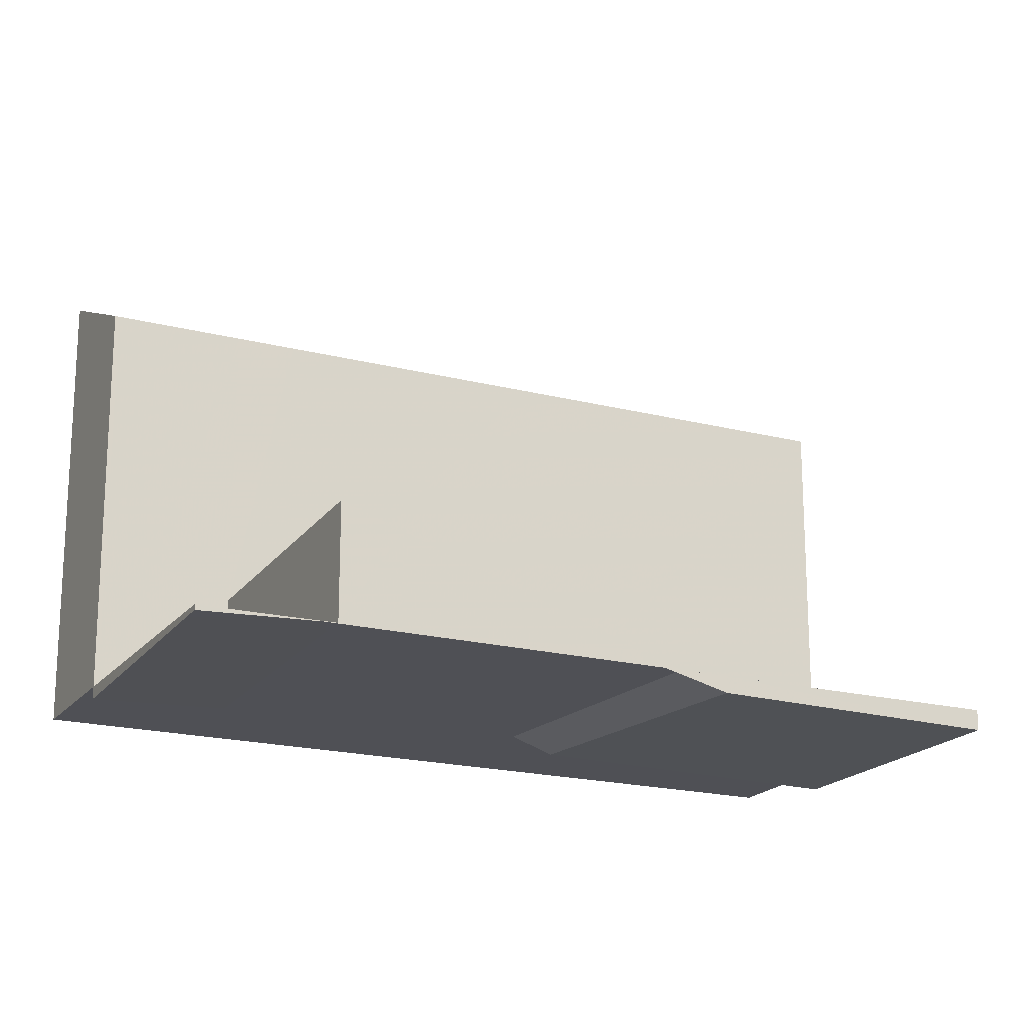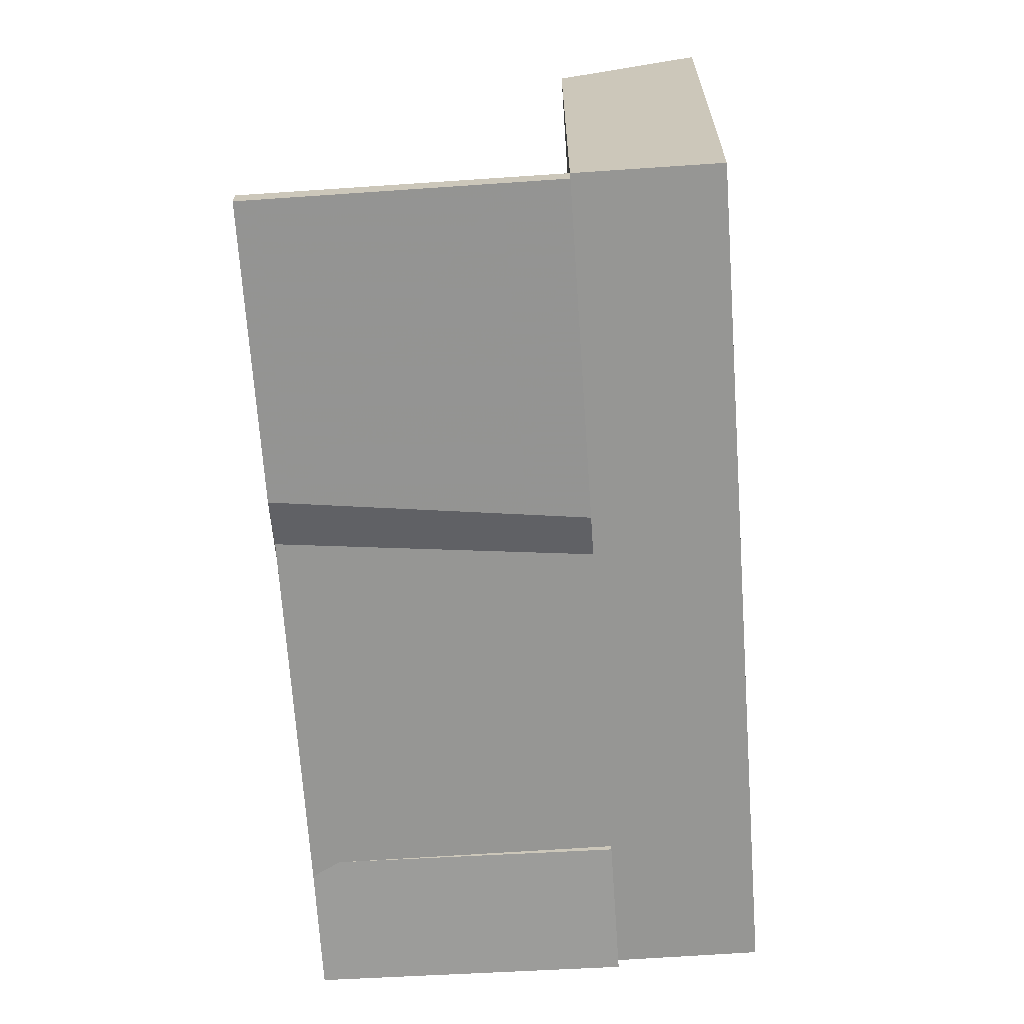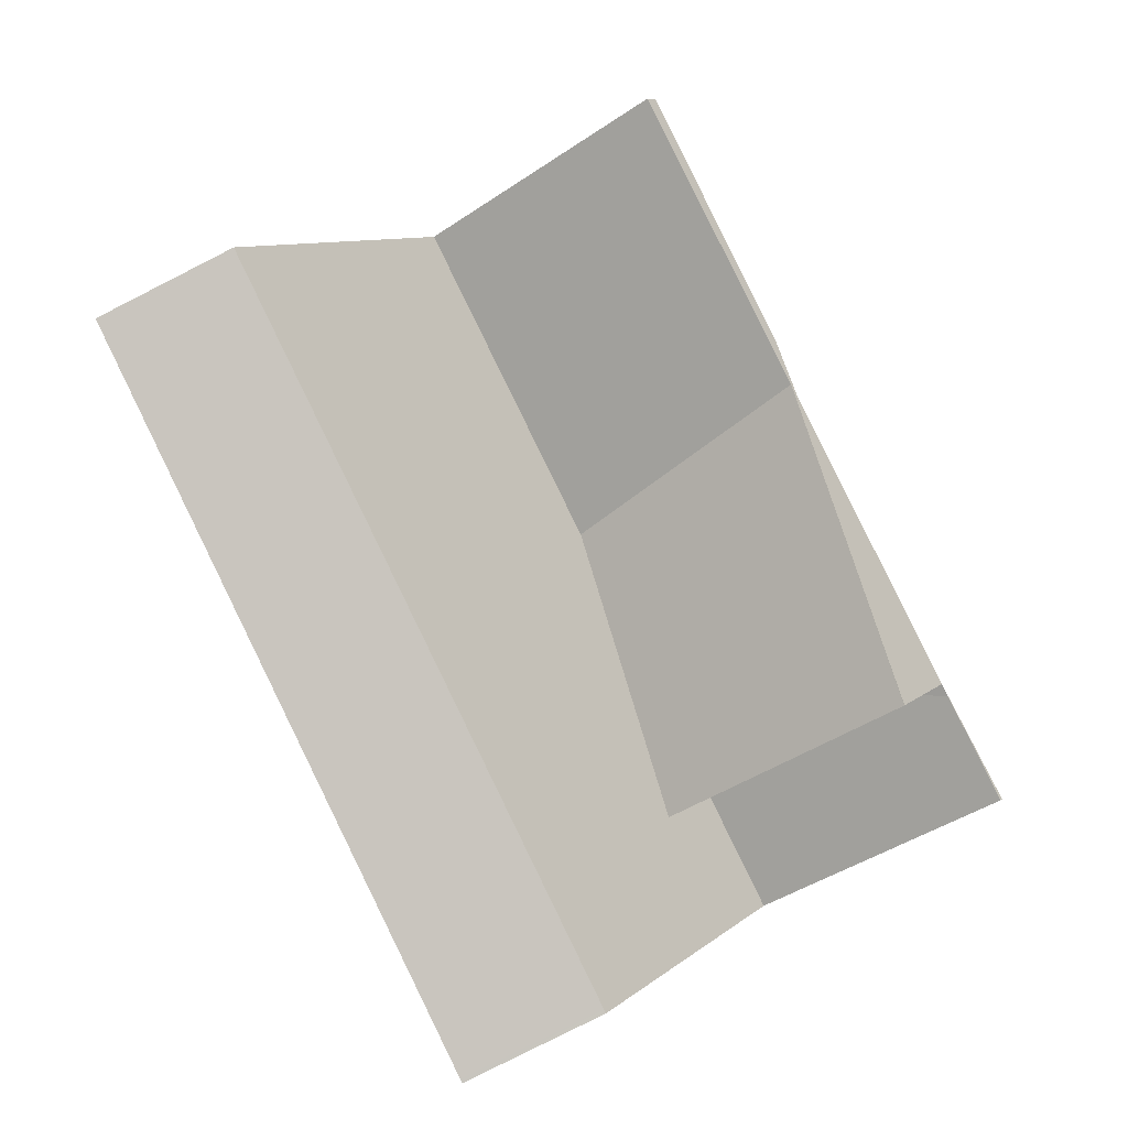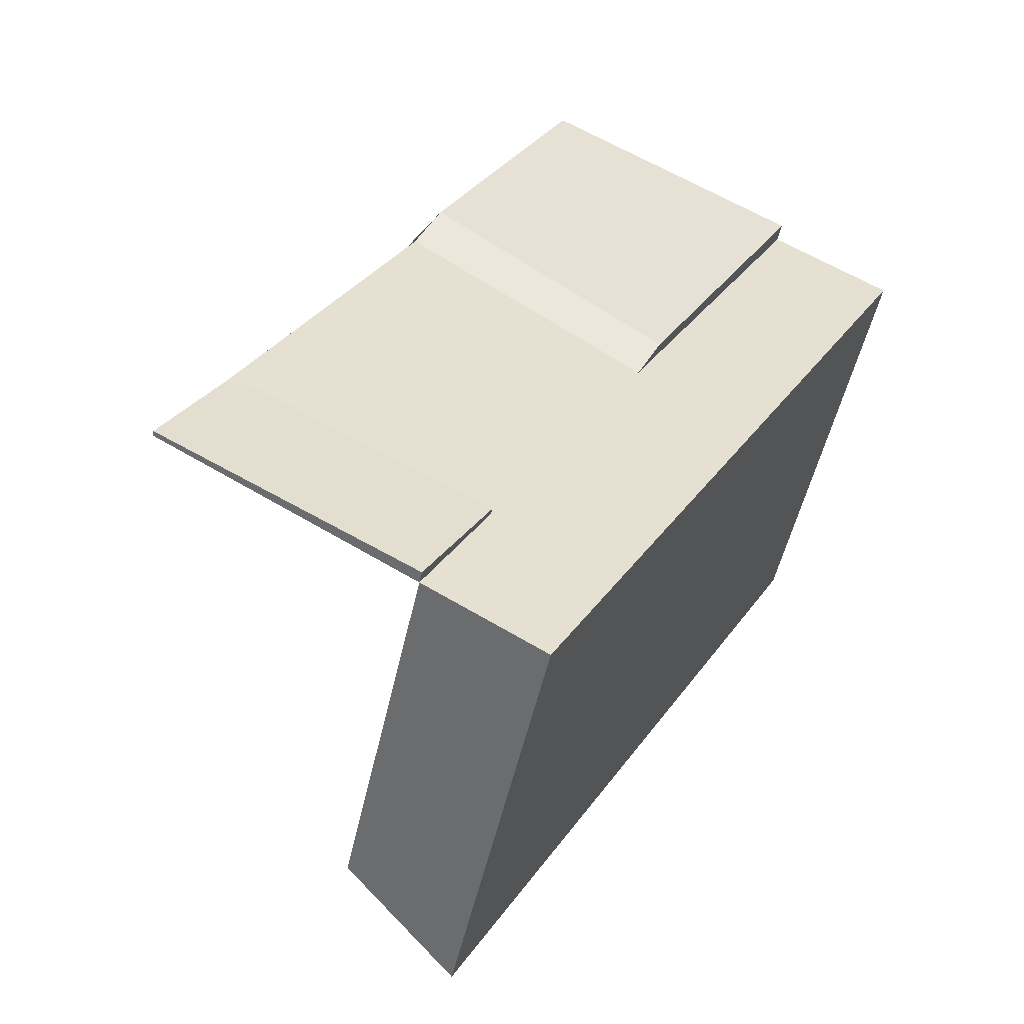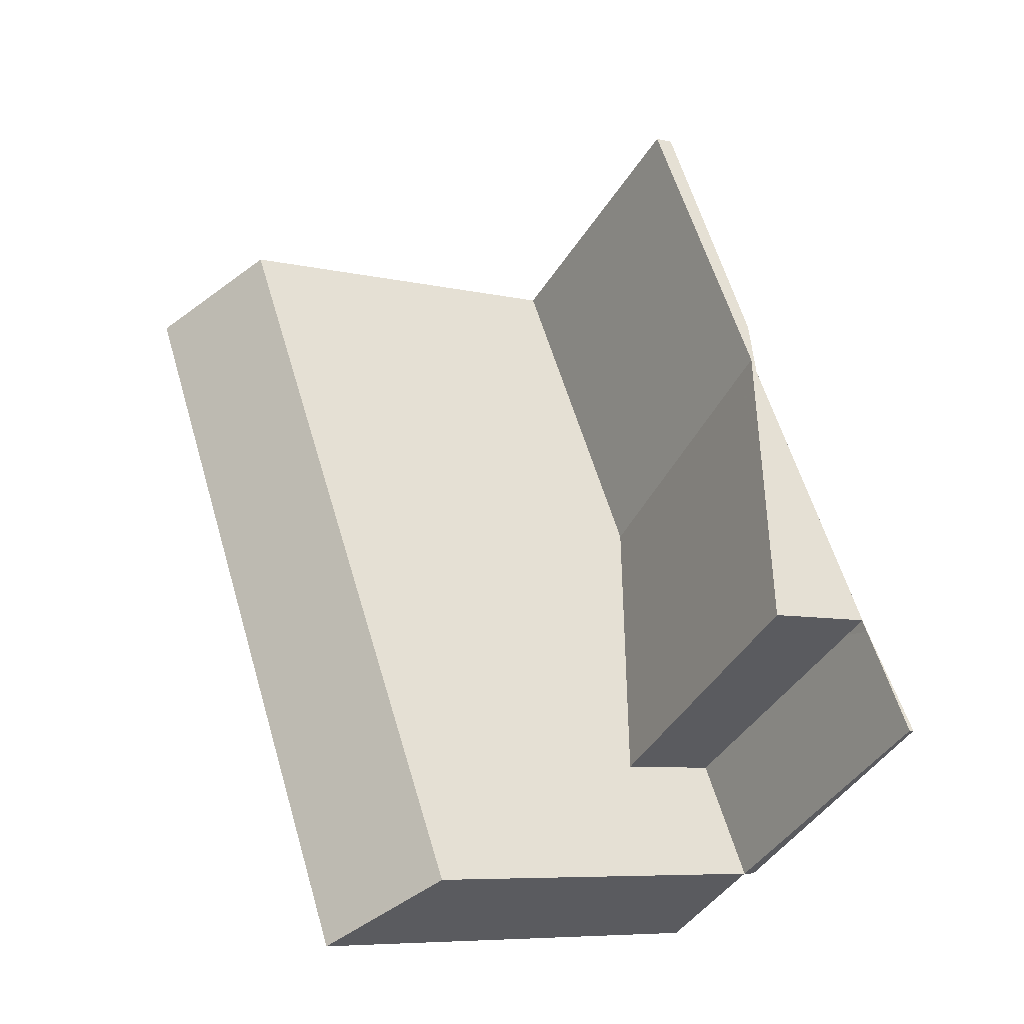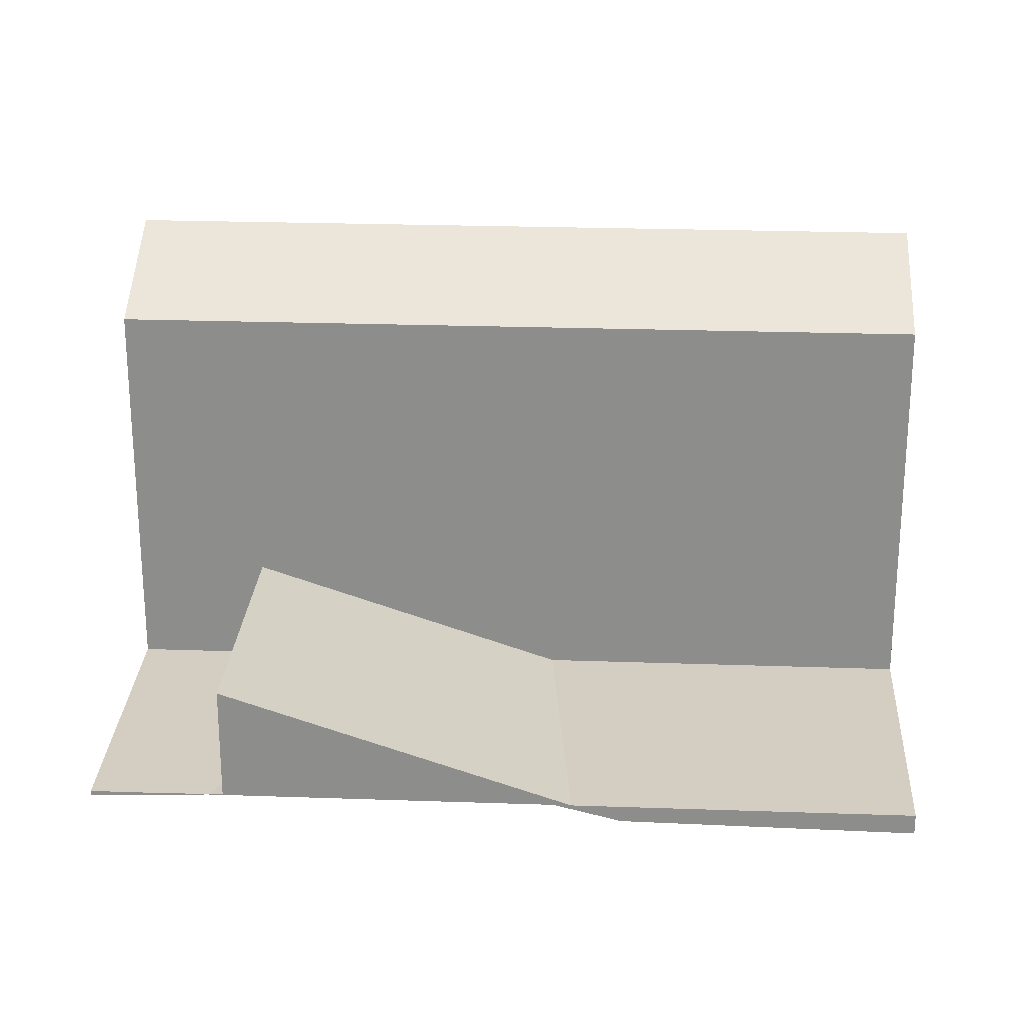
<metadata>
{"format":"obj","ext":"obj","renderer":"f3d","projection":"perspective","resolution":1024,"background":"white","views":[{"elev":-19.4,"azim":93.7,"up":"+Z"},{"elev":-67.7,"azim":-146.5,"up":"+Z"},{"elev":9.1,"azim":26.9,"up":"+Y"},{"elev":-50.9,"azim":167.8,"up":"+Y"},{"elev":-7.4,"azim":55.9,"up":"+Y"},{"elev":25.1,"azim":122.8,"up":"+Z"}]}
</metadata>
<code>
v -2337 -117.9 4.966
v -2333 -125.7 4.958
v -2333 -115.5 -0.2237
v -2328 -123.3 -0.05813
v -2331 -124.9 4.276
v -2336 -117.1 4.284
v -2336 -117.1 4.284
v -2337 -117.9 4.966
v -2334 -120.5 4.281
v -2335 -121.3 4.962
v -2336 -117.1 4.284
v -2331 -124.9 4.276
v -2331 -118.3 -0.18
v -2331 -119.1 0.1564
v -2334 -120.8 0.07575
v -2334 -120.2 -0.1589
v -2331 -118.3 -0.18
v -2331 -124.9 1.641
v -2329 -122 1.268
v -2334 -120.2 -0.1589
v -2336 -117.1 -0.2081
v -2334 -120.2 -0.1589
v -2331 -124.9 -0.0844
v -2330 -124 -0.09289
v -2336 -117.1 -0.2081
v -2332 -124.2 -0.09622
v -2331 -124.9 -0.1346
v -2334 -120.8 0.07575
v -2329 -122 0.007033
v -2336 -117.1 0.2671
v -2332 -124.2 -0.09622
v -2332 -123.7 1.156
v -2332 -123.7 -0.06945
v -2331 -124.9 -0.1346
v -2333 -115.5 -0.2235
v -2336 -117.1 -0.208
v -2336 -117.1 4.284
v -2336 -117.1 -0.208
v -2336 -117.1 0.2667
v -2334 -120.5 4.281
v -2331 -118.9 0.06362
v -2334 -120.5 -0.04842
v -2334 -120.5 -0.04842
v -2334 -120.5 0.09244
v -2331 -118.3 -0.1799
v -2331 -119.1 0.1563
v -2331 -118.9 0.06345
v -2333 -115.5 -0.2235
v -2333 -115.5 -0.2237
v -2328 -123.3 -0.05824
v -2331 -118.3 -0.1799
v -2329 -122 1.268
v -2329 -122 0.006922
v -2337 -117.9 4.965
v -2337 -117.9 4.965
v -2335 -121.3 4.962
v -2333 -125.7 4.957
v -2329 -121.5 1.046
v -2332 -123.1 0.9346
v -2334 -123.8 4.959
v -2334 -123.8 4.96
v -2329 -121.5 1.047
v -2332 -123.1 4.278
v -2332 -123.1 4.278
v -2332 -123.1 0.9346
v -2330 -121.6 1.039
v -2329 -123.4 -0.06342
v -2331 -118.4 -0.1785
v -2331 -119.3 0.1509
v -2331 -119 0.05587
v -2333 -115.6 -0.2225
v -2333 -115.6 -0.2226
v -2331 -118.4 -0.1785
v -2329 -122.2 1.261
v -2329 -122.2 0.001747
v -2332 -122.8 0.957
v -2331 -124.1 -0.095
v -2333 -119.8 -0.1631
v -2333 -120.5 0.09192
v -2333 -120.2 -0.02597
v -2335 -116.8 -0.2111
v -2335 -116.8 -0.2112
v -2333 -119.8 -0.1631
v -2331 -124.6 -0.1193
v -2331 -123.3 1.179
v -2331 -123.3 -0.05412
v -2329 -122 1.268
v -2329 -122.2 1.261
v -2329 -122 0.006922
v -2329 -122.2 0.001747
v -2333 -124.4 4.959
v -2333 -124.4 4.959
v -2329 -122 1.268
v -2332 -123.7 4.277
v -2332 -123.7 1.156
v -2329 -122 0.007033
v -2332 -123.7 -0.06945
v -2331 -123.3 1.179
v -2331 -123.3 -0.05412
v -2332 -123.7 4.277
v -2332 -123.7 -0.06945
v -2332 -123.7 1.156
v -2331 -124.6 -0.1171
v -2331 -124.9 -0.1324
v -2328 -123.3 -0.05604
v -2329 -123.4 -0.06122
v -2333 -125.6 4.957
v -2333 -125.6 4.958
v -2331 -124.9 4.276
v -2328 -123.3 -0.05593
v -2330 -124.1 -0.09308
v -2331 -124.9 -0.1324
v -2331 -124.9 4.276
v -2331 -124.9 -0.08507
v -2331 -124.9 1.625
v -2332 -124.3 -0.1042
v -2332 -124.3 -0.09377
v -2332 -124.3 1.415
v -2332 -124.3 4.277
v -2331 -124.2 -0.09553
v -2332 -124.3 -0.1042
v -2329 -122.7 -0.0278
v -2329 -122.8 -0.03297
v -2333 -125.1 4.958
v -2333 -125.1 4.958
v -2332 -124.3 4.277
v -2329 -122.7 -0.02769
v -2331 -124 -0.08884
v -2337 -117.9 4.965
v -2337 -117.9 4.966
v -2337 -117.9 0
v -2337 -117.9 0
v -2333 -125.6 4.958
v -2333 -125.7 4.958
v -2333 -125.7 8.882e-16
v -2333 -125.6 0
v -2333 -115.5 -0.2235
v -2333 -115.5 -0.2237
v -2333 -115.5 0
v -2333 -115.5 0
v -2328 -123.3 -0.05824
v -2328 -123.3 -0.05813
v -2328 -123.3 6.939e-18
v -2328 -123.3 -6.939e-18
v -2333 -125.7 4.957
v -2331 -124.9 4.276
v -2331 -124.9 0
v -2333 -125.7 0
v -2337 -117.9 4.966
v -2337 -117.9 4.966
v -2337 -117.9 0
v -2337 -117.9 0
v -2337 -117.9 4.966
v -2335 -121.3 4.962
v -2335 -121.3 0
v -2337 -117.9 0
v -2331 -118.9 0.06362
v -2331 -118.3 -0.18
v -2331 -118.3 0
v -2331 -118.9 0
v -2329 -121.5 1.047
v -2331 -119.1 0.1564
v -2331 -119.1 0
v -2329 -121.5 0
v -2335 -116.8 -0.2112
v -2336 -117.1 -0.2081
v -2336 -117.1 2.776e-17
v -2335 -116.8 0
v -2331 -124.6 -0.1193
v -2330 -124 -0.09289
v -2330 -124 -1.388e-17
v -2331 -124.6 -1.388e-17
v -2331 -118.3 -0.18
v -2333 -115.5 -0.2235
v -2333 -115.5 0
v -2331 -118.3 0
v -2331 -119.1 0.1564
v -2331 -118.9 0.06362
v -2331 -118.9 0
v -2331 -119.1 0
v -2333 -115.5 -0.2237
v -2333 -115.5 -0.2237
v -2333 -115.5 2.776e-17
v -2333 -115.5 0
v -2329 -123.4 -0.06342
v -2328 -123.3 -0.05824
v -2328 -123.3 -6.939e-18
v -2329 -123.4 0
v -2336 -117.1 4.284
v -2337 -117.9 4.965
v -2337 -117.9 0
v -2336 -117.1 0
v -2333 -125.7 4.958
v -2333 -125.7 4.957
v -2333 -125.7 0
v -2333 -125.7 8.882e-16
v -2335 -121.3 4.962
v -2334 -123.8 4.96
v -2334 -123.8 0
v -2335 -121.3 0
v -2329 -122 1.268
v -2329 -121.5 1.047
v -2329 -121.5 0
v -2329 -122 0
v -2330 -124 -0.09289
v -2329 -123.4 -0.06342
v -2329 -123.4 0
v -2330 -124 -1.388e-17
v -2333 -115.5 -0.2237
v -2333 -115.6 -0.2226
v -2333 -115.6 -2.776e-17
v -2333 -115.5 2.776e-17
v -2333 -115.6 -0.2226
v -2335 -116.8 -0.2112
v -2335 -116.8 0
v -2333 -115.6 -2.776e-17
v -2331 -124.9 -0.1346
v -2331 -124.6 -0.1193
v -2331 -124.6 -1.388e-17
v -2331 -124.9 0
v -2334 -123.8 4.96
v -2333 -124.4 4.959
v -2333 -124.4 0
v -2334 -123.8 0
v -2329 -122.7 -0.02769
v -2329 -122 0.007033
v -2329 -122 8.674e-19
v -2329 -122.7 0
v -2333 -125.1 4.958
v -2333 -125.6 4.958
v -2333 -125.6 0
v -2333 -125.1 0
v -2328 -123.3 -0.05813
v -2328 -123.3 -0.05593
v -2328 -123.3 0
v -2328 -123.3 6.939e-18
v -2333 -124.4 4.959
v -2333 -125.1 4.958
v -2333 -125.1 0
v -2333 -124.4 0
v -2328 -123.3 -0.05593
v -2329 -122.7 -0.02769
v -2329 -122.7 0
v -2328 -123.3 0
v -2337 -117.9 0
v -2333 -115.5 0
v -2328 -123.3 0
v -2333 -125.7 0
f 58 46 14 62
f 49 3 35 48
f 55 6 7 54
f 54 7 9 56
f 60 56 9 63
f 45 13 41 47
f 103 77 111
f 44 28 43
f 114 23 27 112
f 115 18 23 114
f 113 12 18 115
f 86 33 32 85
f 48 35 17 51
f 38 25 30 39
f 39 30 11 37
f 47 41 14 46
f 43 22 38 39 44
f 44 39 37 40
f 70 47 46 69
f 69 46 58 66
f 72 49 48 71
f 68 45 47 70
f 52 19 29 53
f 71 48 51 73
f 54 8 1 55
f 56 10 8 54
f 61 10 56 60
f 88 66 58 87
f 92 61 60 91
f 87 58 62 93
f 91 60 63 94
f 65 28 44 40 64
f 98 76 66 88
f 80 70 69 79
f 79 69 66 76
f 82 72 71 81
f 78 68 70 80
f 81 71 73 83
f 74 52 53 75
f 95 59 76 98
f 79 15 42 80
f 76 59 15 79
f 81 36 21 82
f 80 42 16 78
f 83 20 36 81
f 121 31 120
f 85 74 75 86
f 123 90 89 122
f 125 92 91 124
f 124 91 94 126
f 122 89 96 127
f 128 99 90 123
f 120 31 97 99 128
f 102 65 64 100
f 103 84 34 104
f 105 50 67 106
f 107 57 2 108
f 109 5 57 107
f 110 4 50 105
f 106 67 24 111
f 111 24 84 103
f 117 114 112 116
f 118 115 114 117
f 119 113 115 118
f 116 26 117
f 117 26 101 102 118
f 118 102 100 119
f 120 77 103 104 121
f 122 105 106 123
f 124 107 108 125
f 126 109 107 124
f 127 110 105 122
f 123 106 111 77 128
f 128 77 120
f 130 131 132 129
f 134 135 136 133
f 138 139 140 137
f 142 143 144 141
f 146 147 148 145
f 150 151 152 149
f 154 155 156 153
f 158 159 160 157
f 162 163 164 161
f 166 167 168 165
f 170 171 172 169
f 174 175 176 173
f 178 179 180 177
f 182 183 184 181
f 186 187 188 185
f 190 191 192 189
f 194 195 196 193
f 198 199 200 197
f 202 203 204 201
f 206 207 208 205
f 210 211 212 209
f 214 215 216 213
f 218 219 220 217
f 222 223 224 221
f 226 227 228 225
f 230 231 232 229
f 234 235 236 233
f 238 239 240 237
f 242 243 244 241
f 246 247 248 245

</code>
